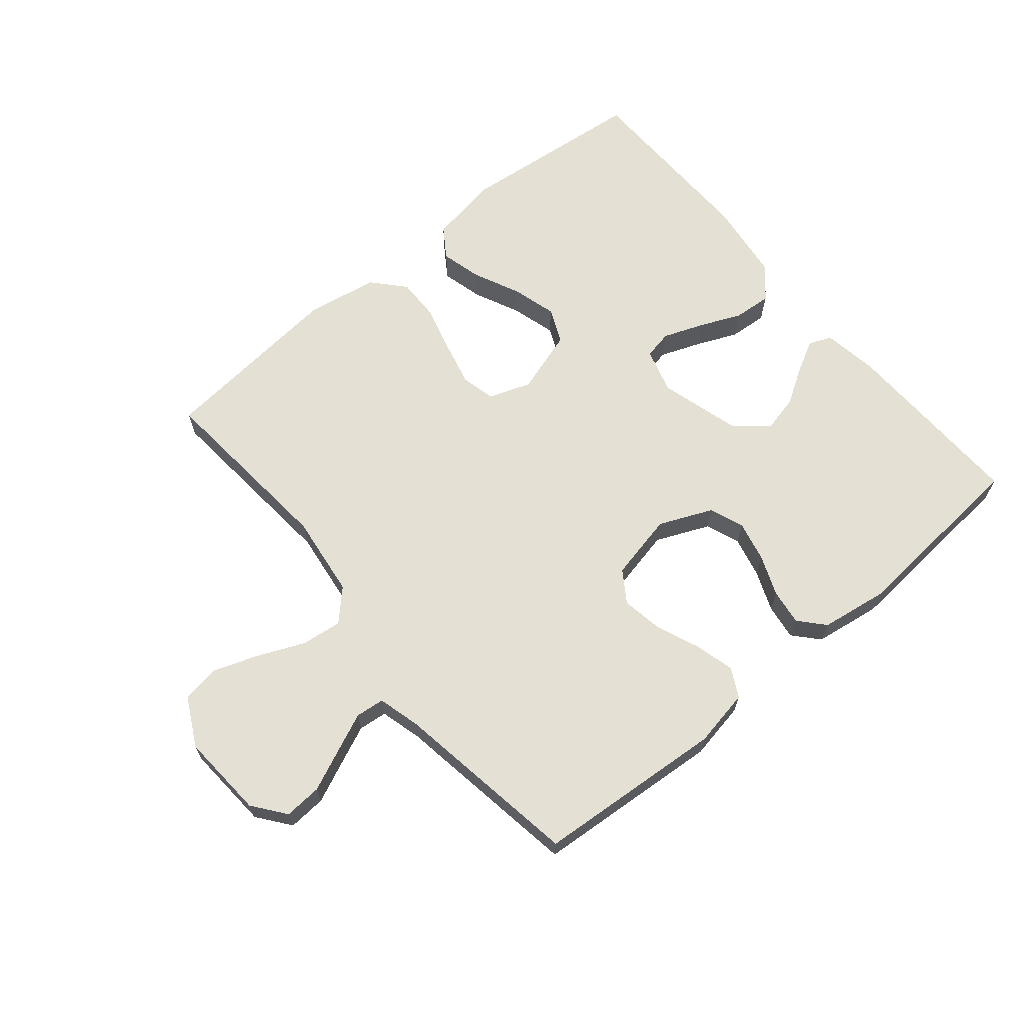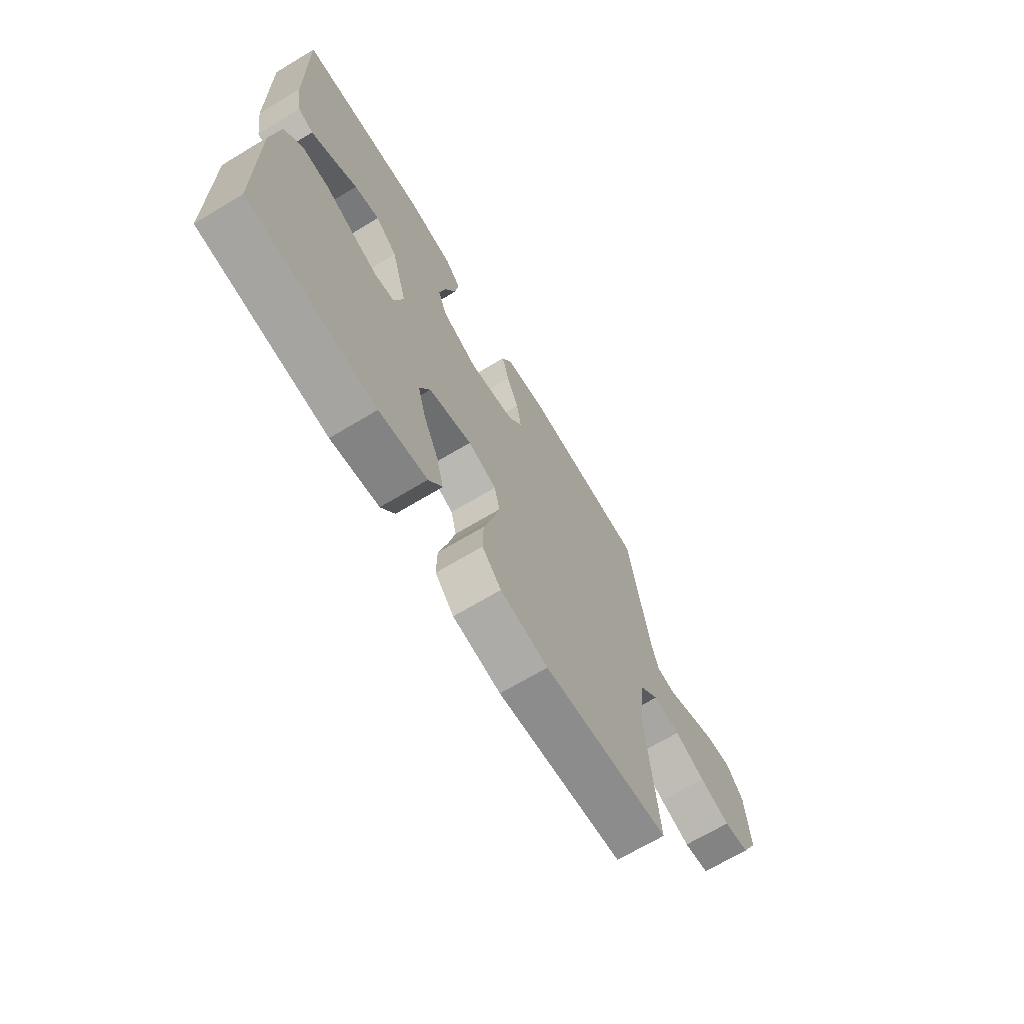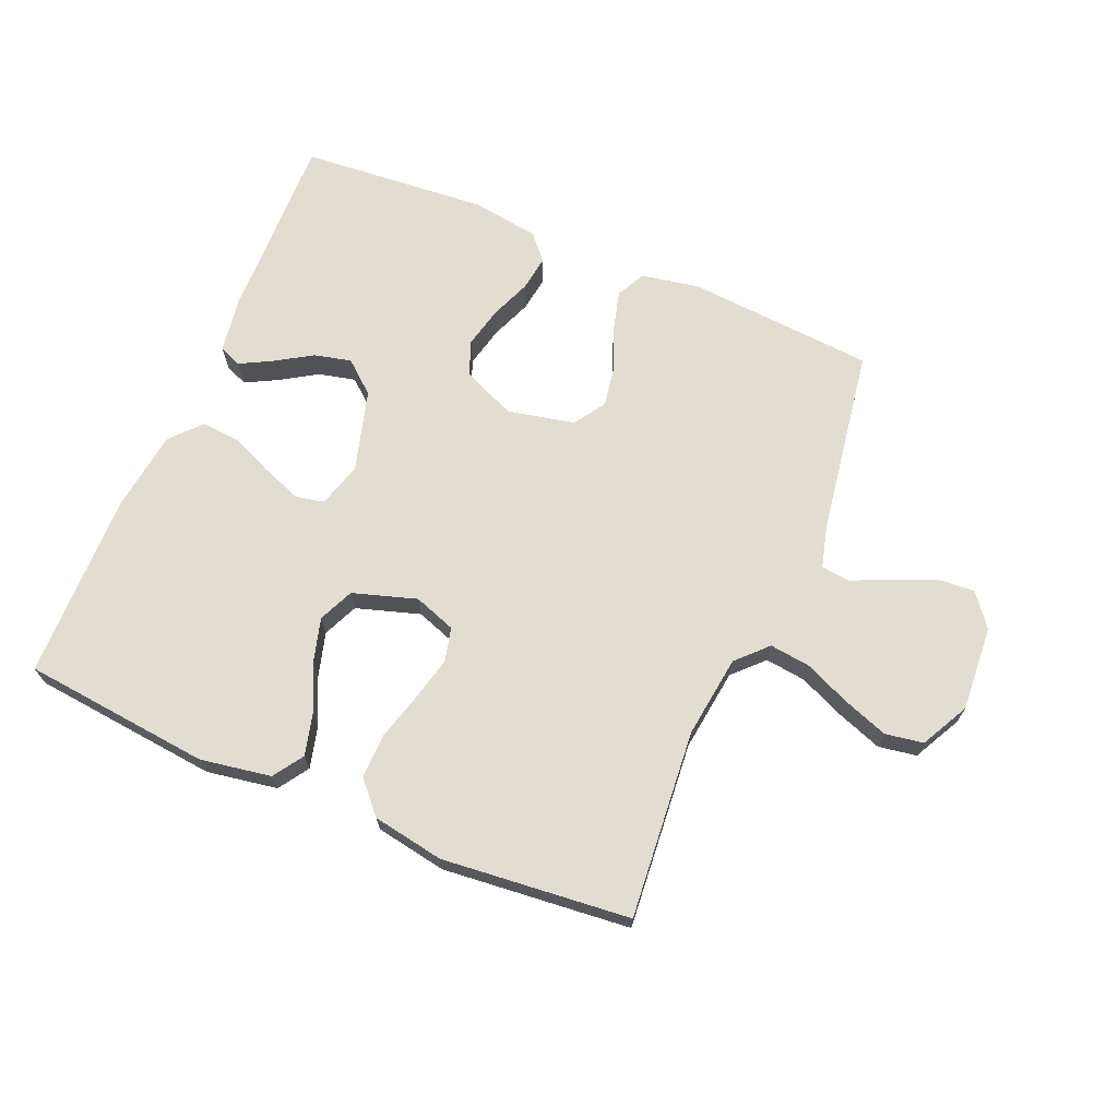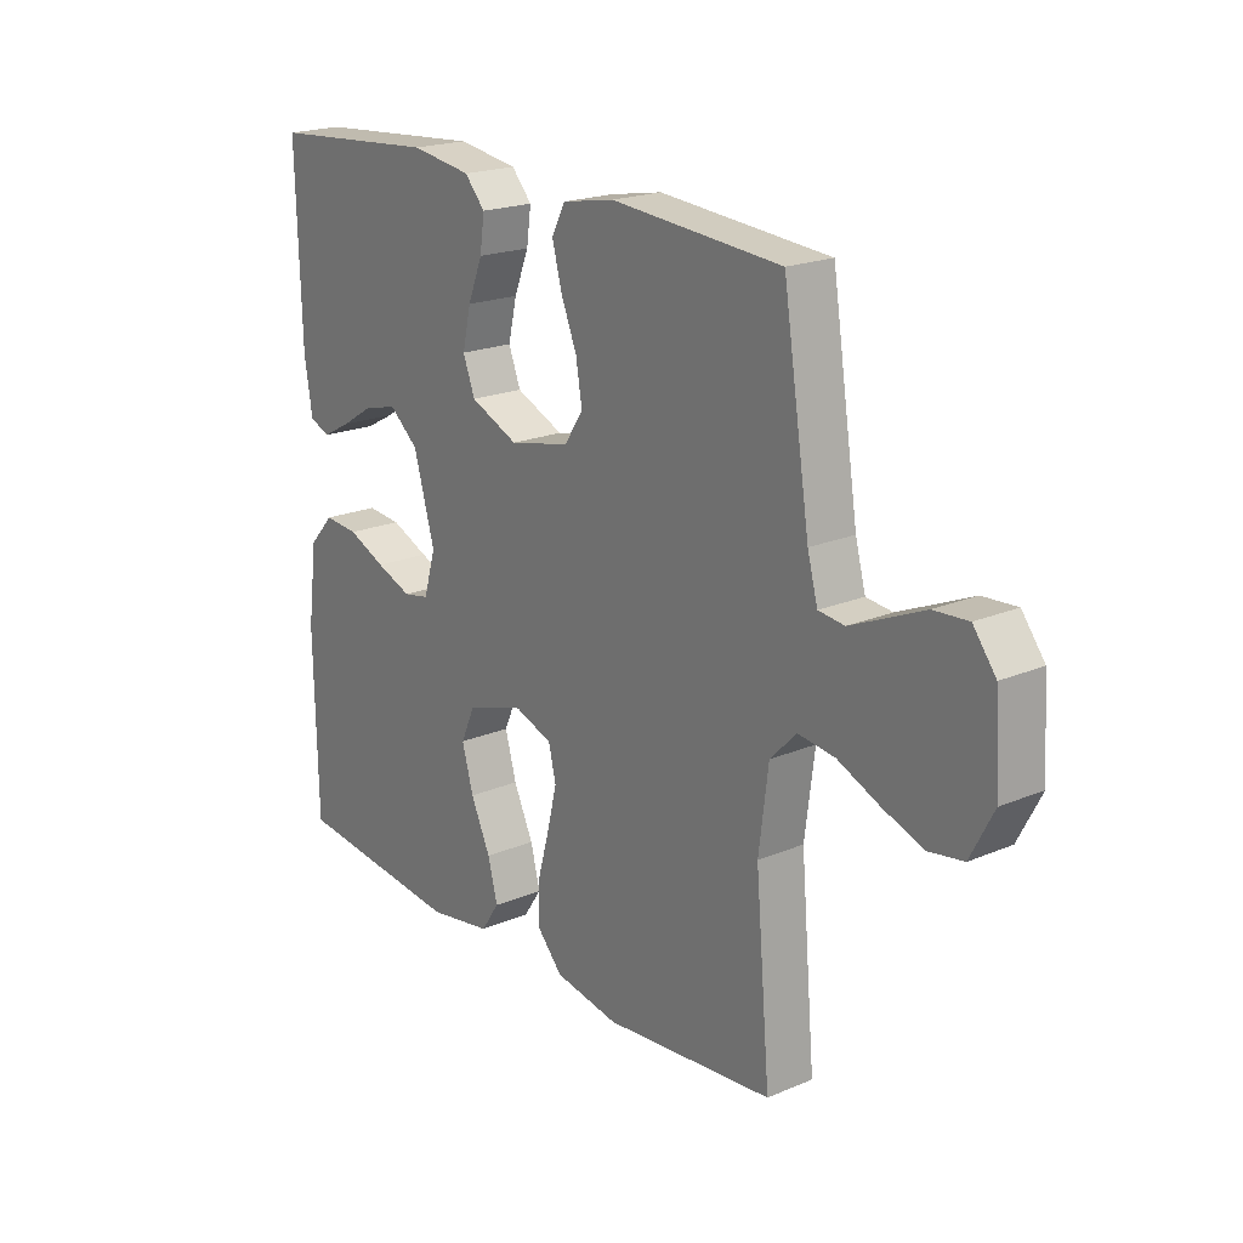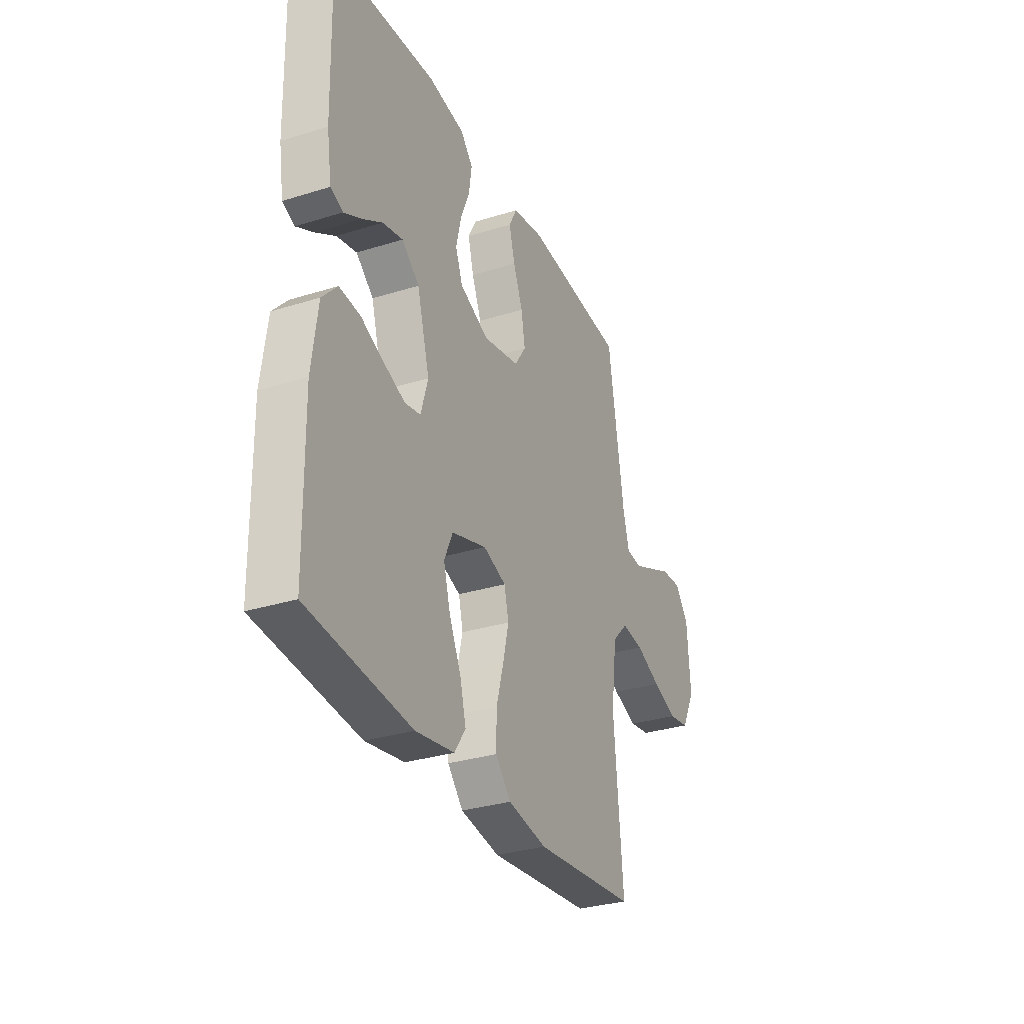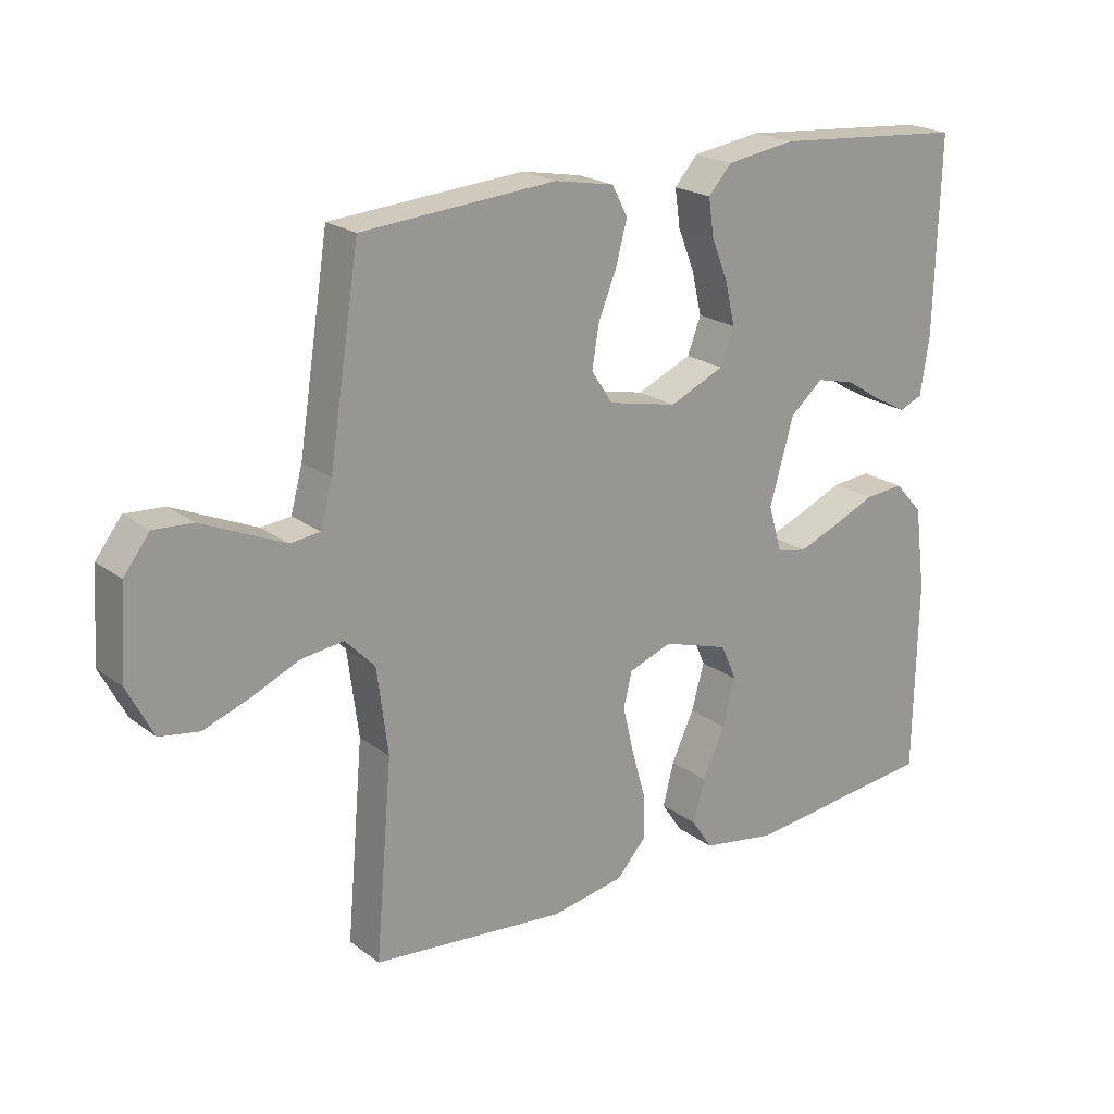
<metadata>
{"format":"obj","ext":"obj","renderer":"f3d","projection":"perspective","resolution":1024,"background":"white","views":[{"elev":65.9,"azim":-39.8,"up":"+Y"},{"elev":-68.8,"azim":121.0,"up":"+Z"},{"elev":68.6,"azim":-157.1,"up":"+Y"},{"elev":20.3,"azim":-127.6,"up":"+Z"},{"elev":-31.3,"azim":113.9,"up":"+Z"},{"elev":21.1,"azim":-37.4,"up":"+Z"}]}
</metadata>
<code>
v 0.5 0.07 -0.5
v 0.2 0.07 -0.531
v 0.087 0.07 -0.512
v 0.055 0.07 -0.464
v 0.072 0.07 -0.398
v 0.107 0.07 -0.323
v 0.127 0.07 -0.252
v 0.102 0.07 -0.196
v 0 0.07 -0.164
v -0.067 0.07 -0.188
v -0.08 0.07 -0.242
v -0.063 0.07 -0.313
v -0.042 0.07 -0.389
v -0.041 0.07 -0.459
v -0.086 0.07 -0.509
v -0.2 0.07 -0.529
v -0.5 0.07 -0.5
v -0.474 0.07 -0.2
v -0.491 0.07 -0.068
v -0.537 0.07 -0.021
v -0.602 0.07 -0.029
v -0.675 0.07 -0.061
v -0.747 0.07 -0.087
v -0.808 0.07 -0.077
v -0.848 0.07 0
v -0.839 0.07 0.136
v -0.799 0.07 0.188
v -0.739 0.07 0.184
v -0.673 0.07 0.155
v -0.611 0.07 0.128
v -0.565 0.07 0.133
v -0.547 0.07 0.2
v -0.5 0.07 0.5
v -0.2 0.07 0.523
v -0.108 0.07 0.506
v -0.084 0.07 0.46
v -0.101 0.07 0.396
v -0.129 0.07 0.327
v -0.14 0.07 0.262
v -0.107 0.07 0.212
v 0 0.07 0.189
v 0.085 0.07 0.226
v 0.106 0.07 0.281
v 0.091 0.07 0.346
v 0.065 0.07 0.411
v 0.057 0.07 0.468
v 0.093 0.07 0.508
v 0.2 0.07 0.524
v 0.5 0.07 0.5
v 0.492 0.07 0.2
v 0.478 0.07 0.111
v 0.442 0.07 0.096
v 0.391 0.07 0.123
v 0.333 0.07 0.159
v 0.274 0.07 0.173
v 0.223 0.07 0.13
v 0.186 0.07 0
v 0.207 0.07 -0.072
v 0.253 0.07 -0.081
v 0.316 0.07 -0.057
v 0.383 0.07 -0.028
v 0.444 0.07 -0.023
v 0.488 0.07 -0.071
v 0.505 0.07 -0.2
v 0.5 0 -0.5
v 0.2 0 -0.531
v 0.087 0 -0.512
v 0.055 0 -0.464
v 0.072 0 -0.398
v 0.107 0 -0.323
v 0.127 0 -0.252
v 0.102 0 -0.196
v 0 0 -0.164
v -0.067 0 -0.188
v -0.08 0 -0.242
v -0.063 0 -0.313
v -0.042 0 -0.389
v -0.041 0 -0.459
v -0.086 0 -0.509
v -0.2 0 -0.529
v -0.5 0 -0.5
v -0.474 0 -0.2
v -0.491 0 -0.068
v -0.537 0 -0.021
v -0.602 0 -0.029
v -0.675 0 -0.061
v -0.747 0 -0.087
v -0.808 0 -0.077
v -0.848 0 0
v -0.839 0 0.136
v -0.799 0 0.188
v -0.739 0 0.184
v -0.673 0 0.155
v -0.611 0 0.128
v -0.565 0 0.133
v -0.547 0 0.2
v -0.5 0 0.5
v -0.2 0 0.523
v -0.108 0 0.506
v -0.084 0 0.46
v -0.101 0 0.396
v -0.129 0 0.327
v -0.14 0 0.262
v -0.107 0 0.212
v 0 0 0.189
v 0.085 0 0.226
v 0.106 0 0.281
v 0.091 0 0.346
v 0.065 0 0.411
v 0.057 0 0.468
v 0.093 0 0.508
v 0.2 0 0.524
v 0.5 0 0.5
v 0.492 0 0.2
v 0.478 0 0.111
v 0.442 0 0.096
v 0.391 0 0.123
v 0.333 0 0.159
v 0.274 0 0.173
v 0.223 0 0.13
v 0.186 0 0
v 0.207 0 -0.072
v 0.253 0 -0.081
v 0.316 0 -0.057
v 0.383 0 -0.028
v 0.444 0 -0.023
v 0.488 0 -0.071
v 0.505 0 -0.2
f 4 5 6
f 3 4 6
f 2 3 6
f 1 2 6
f 64 1 6
f 63 64 6
f 62 63 6
f 61 62 6
f 60 61 6
f 59 60 6 7
f 58 59 7 8
f 57 58 8 9
f 56 57 9 10
f 52 53 54
f 51 52 54
f 50 51 54
f 49 50 54
f 48 49 54
f 47 48 54
f 46 47 54
f 45 46 54
f 44 45 54
f 43 44 54 55
f 42 43 55 56
f 36 37 38
f 35 36 38
f 34 35 38
f 33 34 38
f 32 33 38
f 31 32 38 39
f 27 28 29
f 26 27 29
f 25 26 29
f 24 25 29
f 23 24 29
f 22 23 29
f 21 22 29
f 20 21 29 30
f 19 20 30 31
f 16 17 18
f 15 16 18
f 14 15 18
f 13 14 18
f 12 13 18
f 11 12 18 19
f 31 39 40
f 19 31 40
f 11 19 40
f 10 11 40
f 56 10 40 41
f 41 42 56
f 70 69 68
f 70 68 67
f 70 67 66
f 70 66 65
f 70 65 128
f 70 128 127
f 70 127 126
f 70 126 125
f 70 125 124
f 71 70 124 123
f 72 71 123 122
f 73 72 122 121
f 74 73 121 120
f 118 117 116
f 118 116 115
f 118 115 114
f 118 114 113
f 118 113 112
f 118 112 111
f 118 111 110
f 118 110 109
f 118 109 108
f 119 118 108 107
f 120 119 107 106
f 102 101 100
f 102 100 99
f 102 99 98
f 102 98 97
f 102 97 96
f 103 102 96 95
f 93 92 91
f 93 91 90
f 93 90 89
f 93 89 88
f 93 88 87
f 93 87 86
f 93 86 85
f 94 93 85 84
f 95 94 84 83
f 82 81 80
f 82 80 79
f 82 79 78
f 82 78 77
f 82 77 76
f 83 82 76 75
f 104 103 95
f 104 95 83
f 104 83 75
f 104 75 74
f 105 104 74 120
f 120 106 105
f 1 65 66 2
f 2 66 67 3
f 3 67 68 4
f 4 68 69 5
f 5 69 70 6
f 6 70 71 7
f 7 71 72 8
f 8 72 73 9
f 9 73 74 10
f 10 74 75 11
f 11 75 76 12
f 12 76 77 13
f 13 77 78 14
f 14 78 79 15
f 15 79 80 16
f 16 80 81 17
f 17 81 82 18
f 18 82 83 19
f 19 83 84 20
f 20 84 85 21
f 21 85 86 22
f 22 86 87 23
f 23 87 88 24
f 24 88 89 25
f 25 89 90 26
f 26 90 91 27
f 27 91 92 28
f 28 92 93 29
f 29 93 94 30
f 30 94 95 31
f 31 95 96 32
f 32 96 97 33
f 33 97 98 34
f 34 98 99 35
f 35 99 100 36
f 36 100 101 37
f 37 101 102 38
f 38 102 103 39
f 39 103 104 40
f 40 104 105 41
f 41 105 106 42
f 42 106 107 43
f 43 107 108 44
f 44 108 109 45
f 45 109 110 46
f 46 110 111 47
f 47 111 112 48
f 48 112 113 49
f 49 113 114 50
f 50 114 115 51
f 51 115 116 52
f 52 116 117 53
f 53 117 118 54
f 54 118 119 55
f 55 119 120 56
f 56 120 121 57
f 57 121 122 58
f 58 122 123 59
f 59 123 124 60
f 60 124 125 61
f 61 125 126 62
f 62 126 127 63
f 63 127 128 64
f 64 128 65 1

</code>
